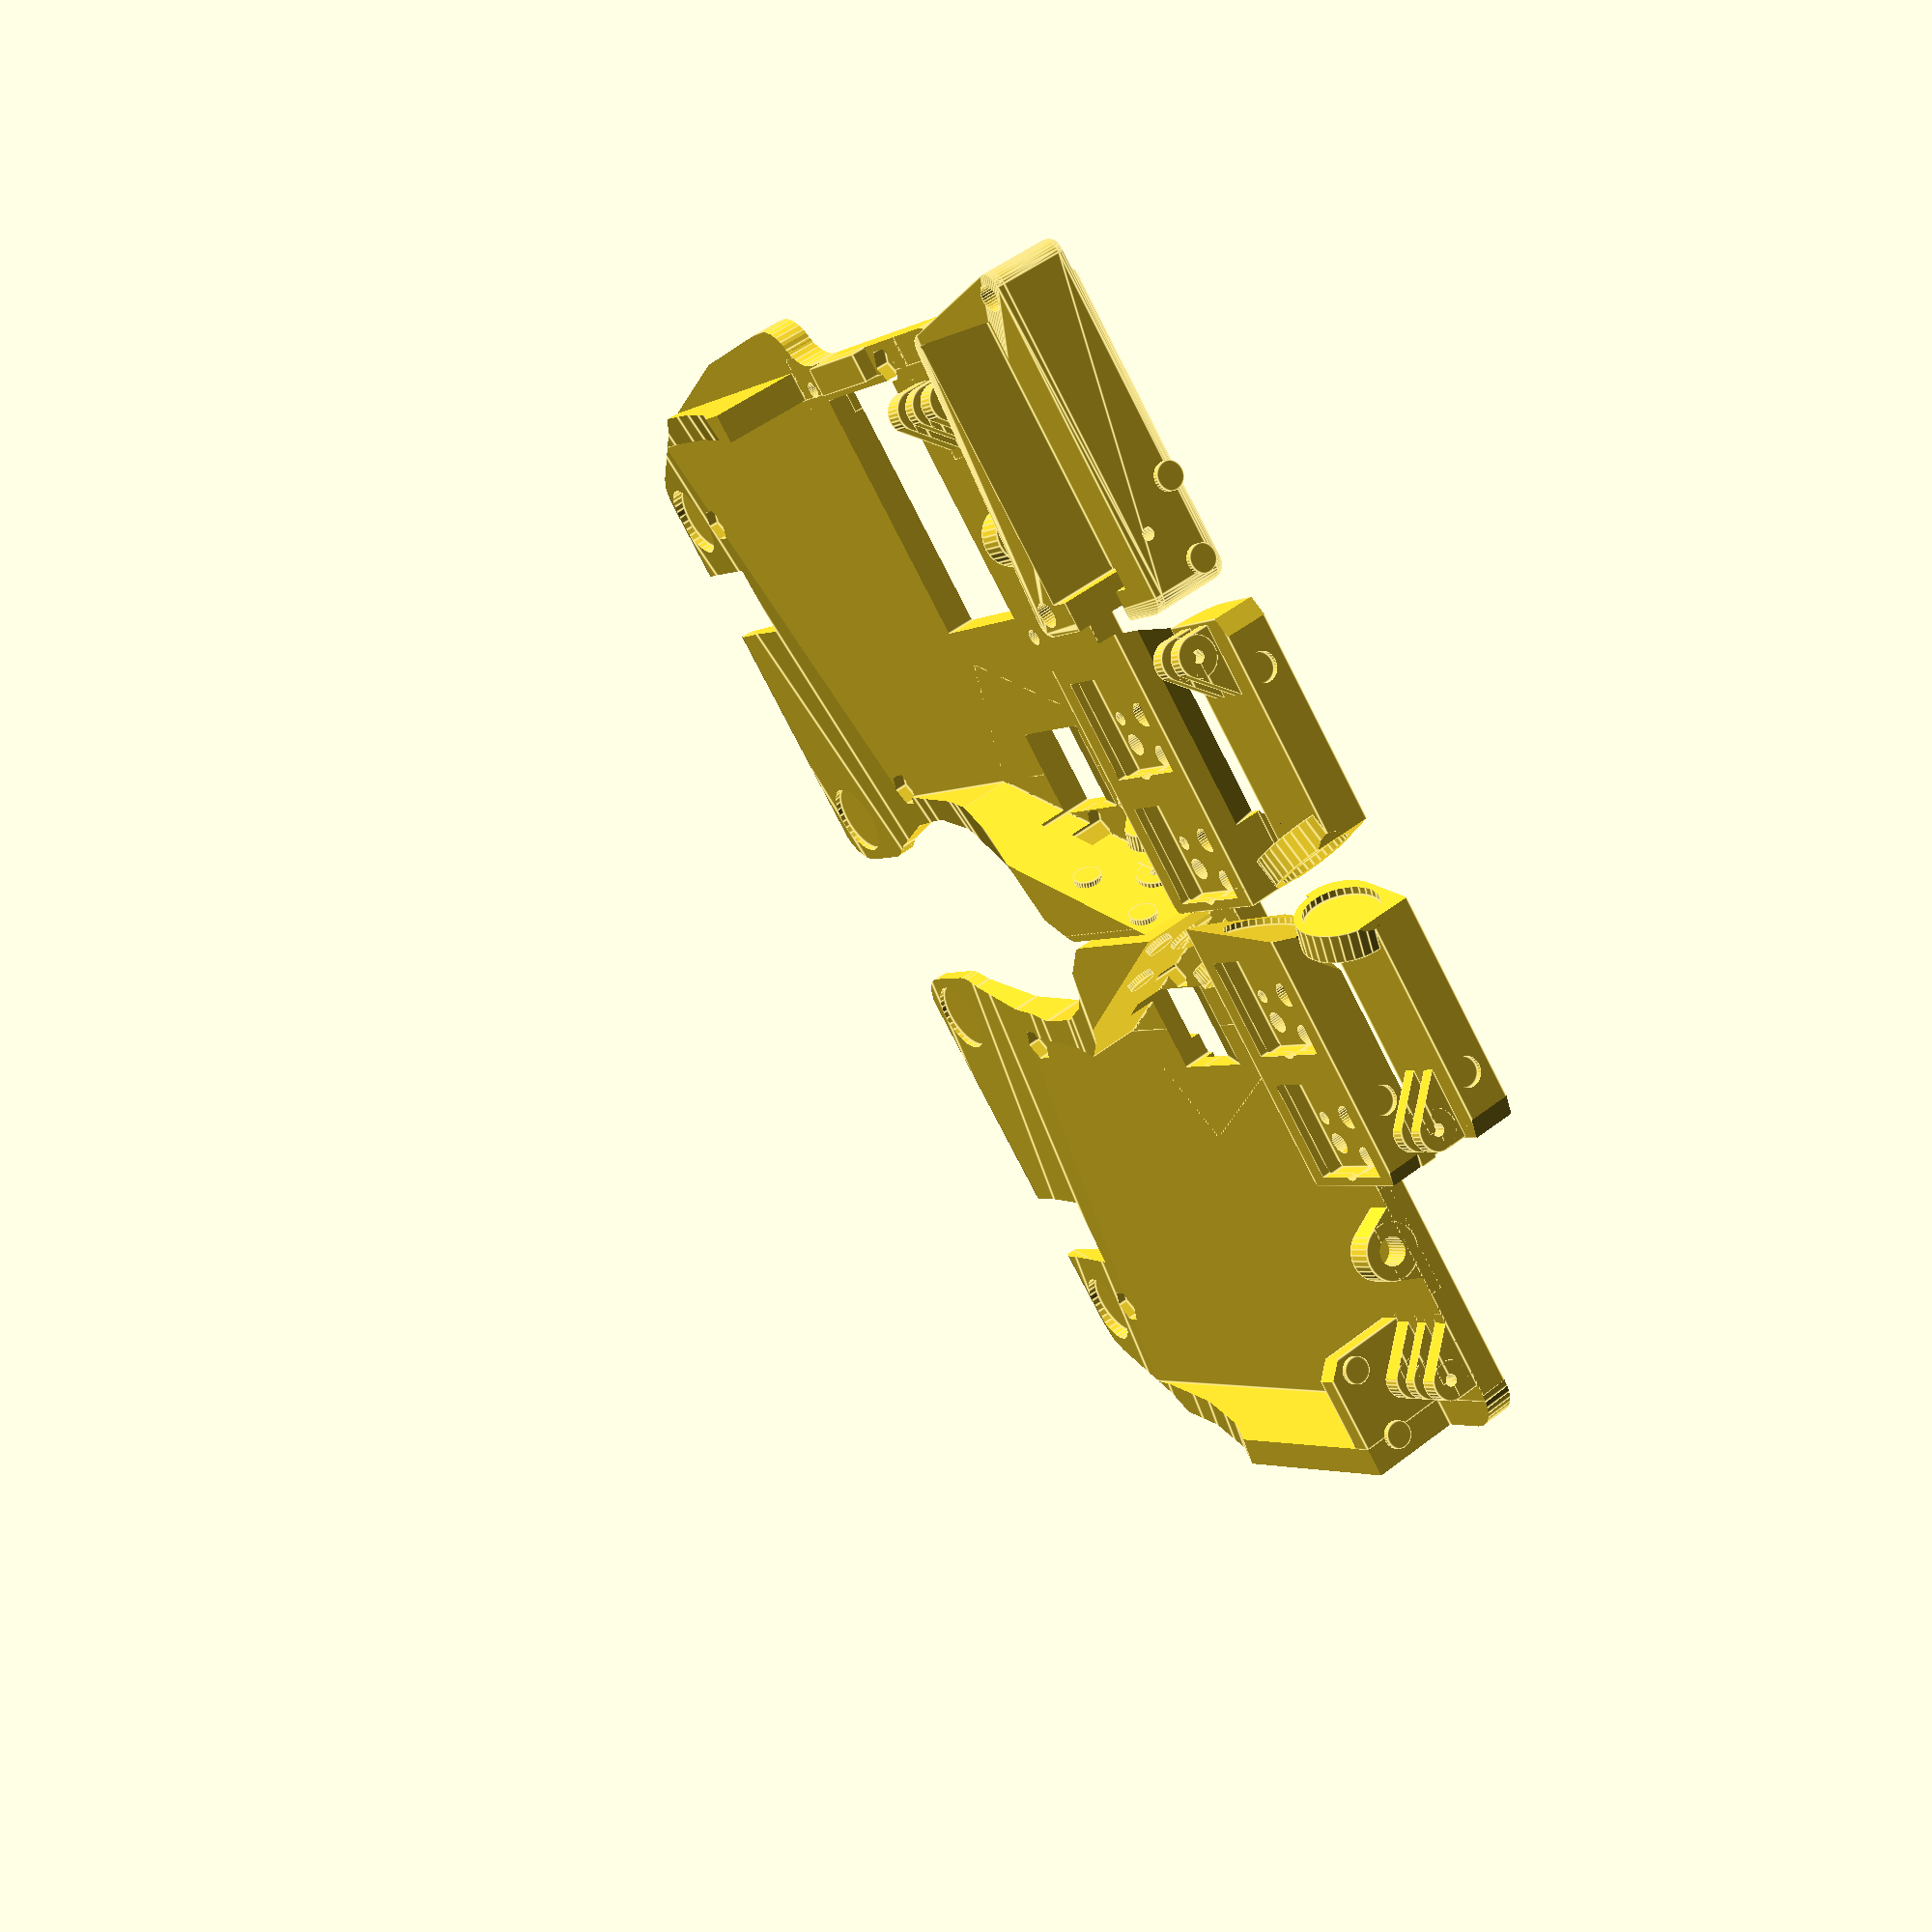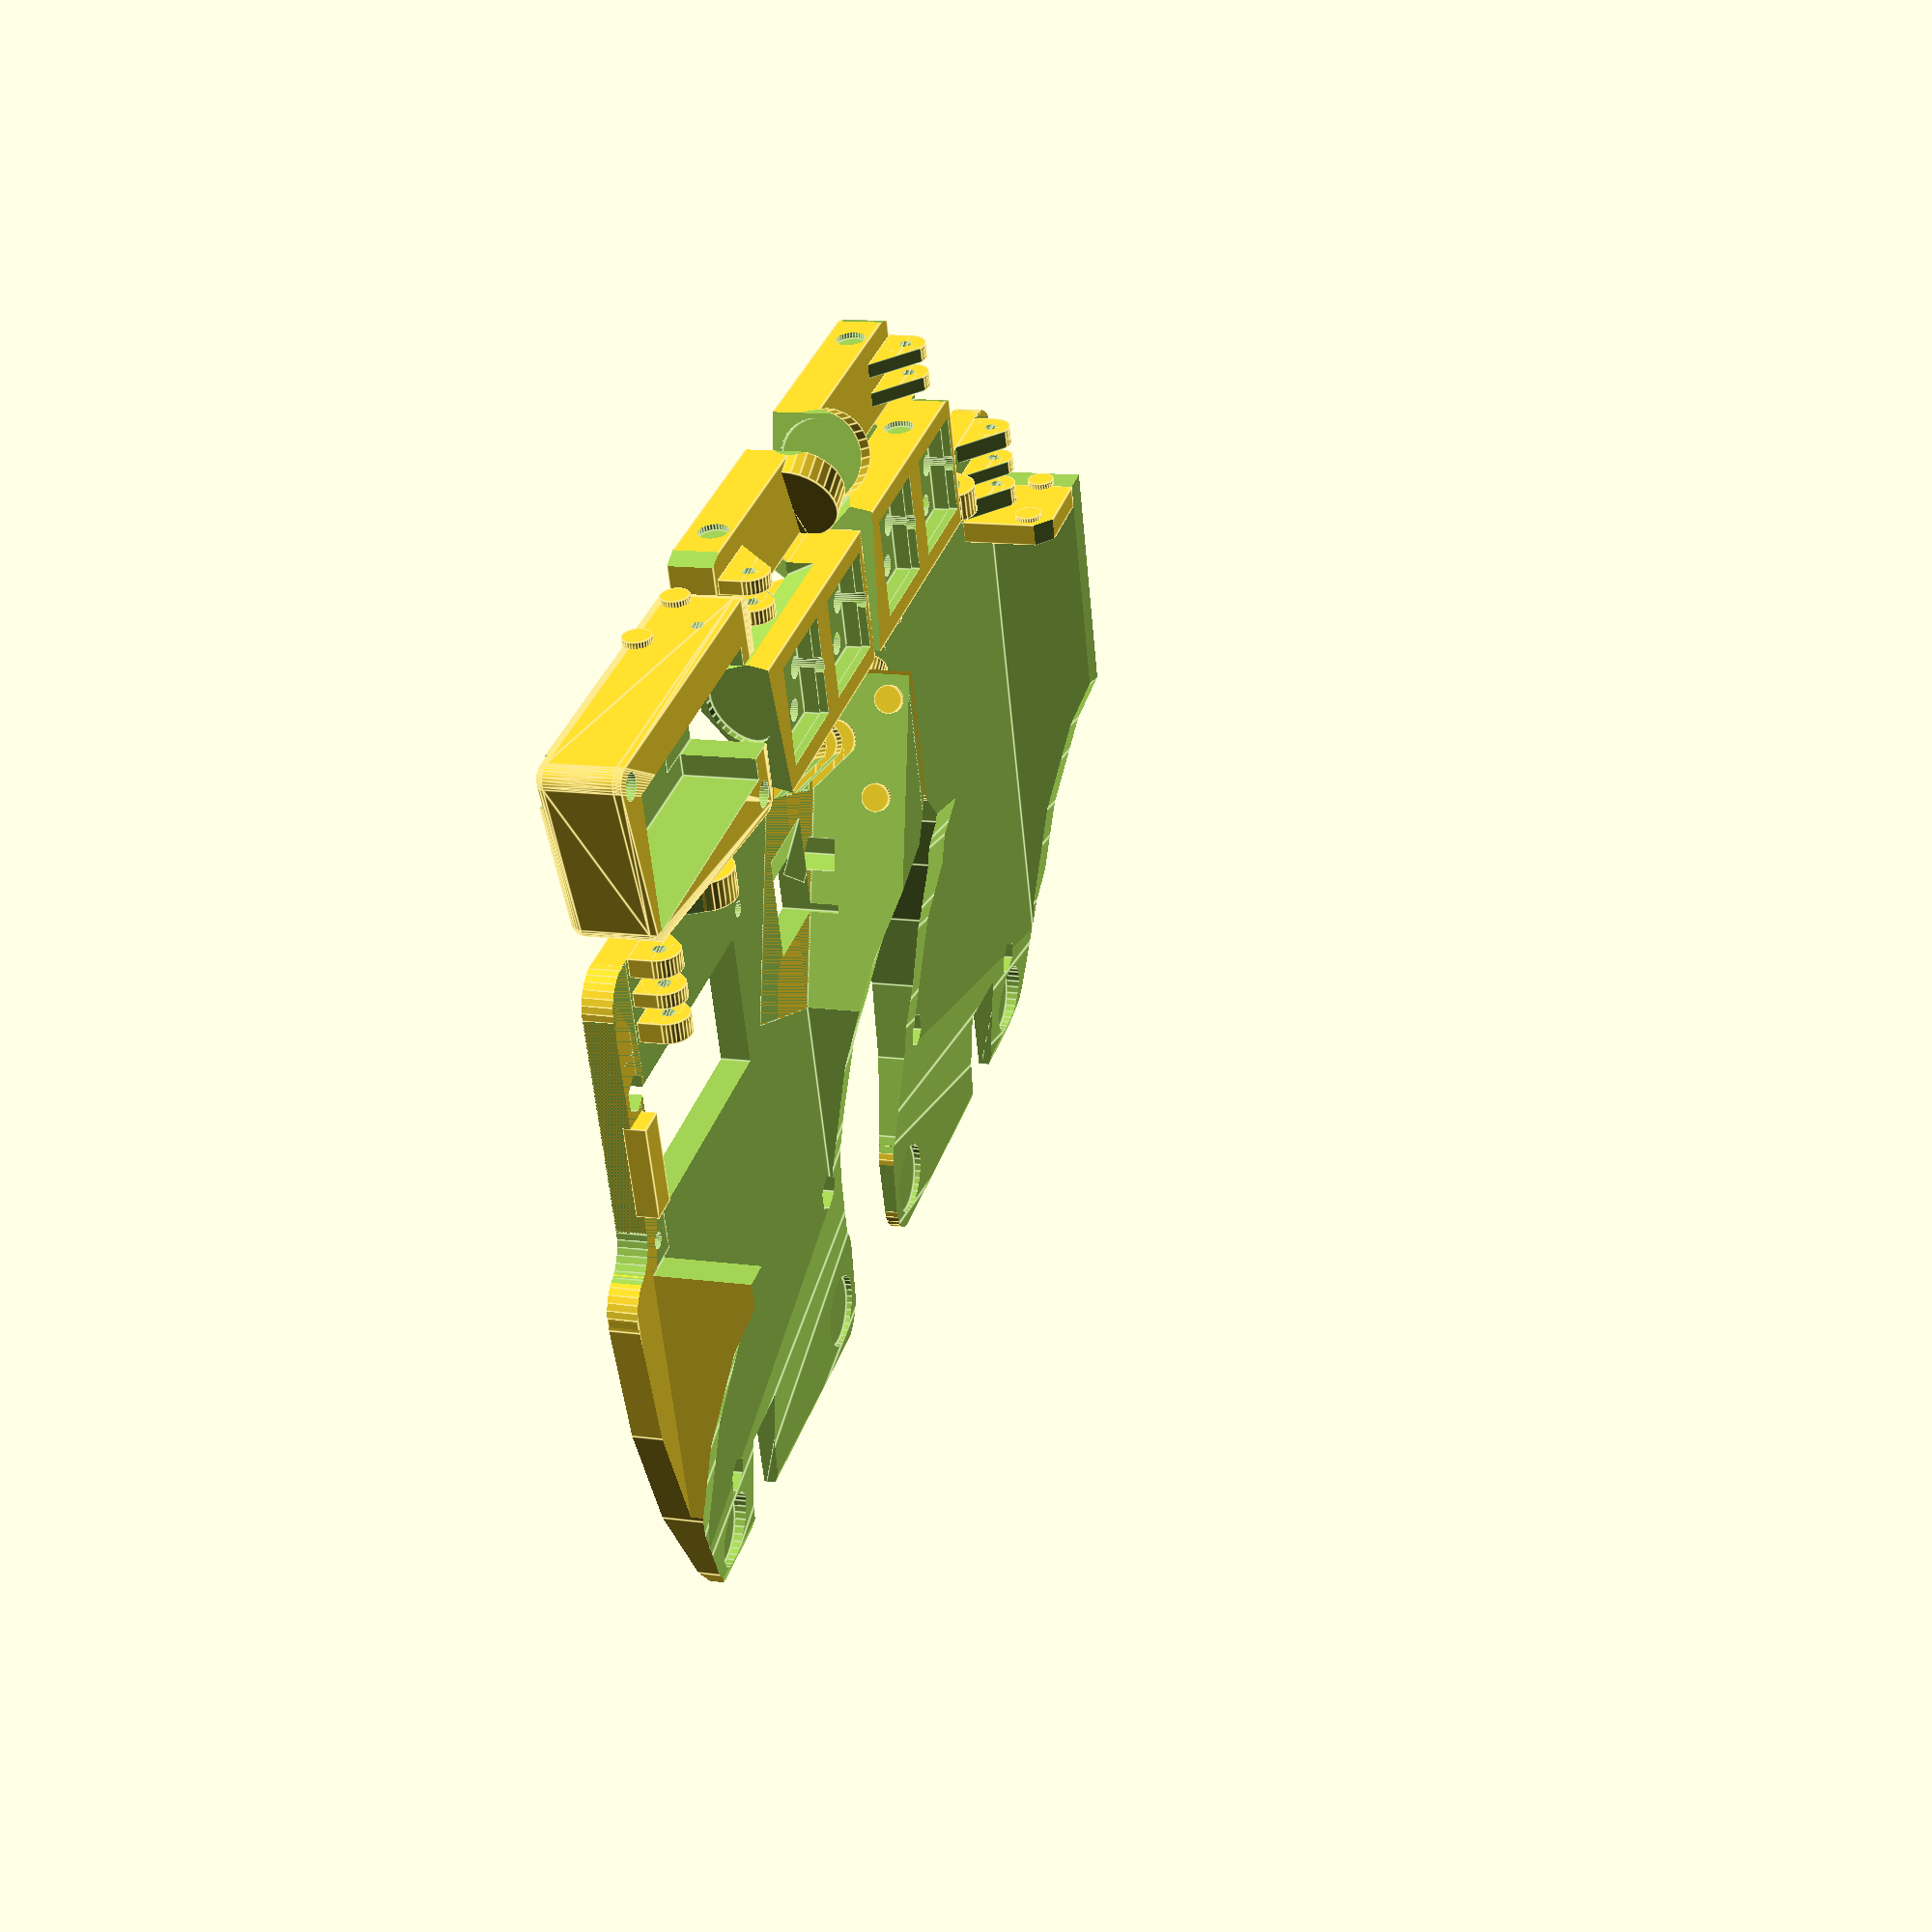
<openscad>
$fn= $preview ? 32 : 128; // render more accurately than preview
segments = $preview ? 32 : 512;  // render some curves more accurately still

// VARIABLES DEFINING WHAT TO BUILD (and where)
RIGHT = true;             // whether to print right side components
LEFT  = true;             // whether to print left side components
MAIN  = true;             // whether to print main stand
THUMB = "print";          // "print", "inplace", "folded"
LEG   = "print";          // "print", "inplace", "folded"
MCU   = "print";          // "print", "inplace"
CLIP  = false;            // whether to print string clip
FINAL = true;             // Don't render everything when false!

switchHoleSide = 14.5;    // size of square hole in mm
switchClipSide = 13.8;    // size of square hole in mm
switchClipDepth = 1.3;    // thickness of clips on switches
switchHoleDepth = 2.2;    // depth of switch hole
switchAngle = [0, 0, 25]; // angle to rotate thumb switches
keyHeight = 18;           // space devoted to each key
keyWidth = 19;
keyFromTop = 3;           // distance of key from top of block
keyFromBottom = 1;        // distance of key from bottom of block

keyMinDepth = 5;          // minimum depth of key (and of top support)
topThickness = 4;         // thickness of top

screwDiameter = 2.2;      // diameter of screws
screwHeadDiameter = 6.3;  // diameter of screw head
screwHeadThickness = 1.1; // thickness of screw head
screwLength = 6;          // length of screw shaft
pcbThickness = 1.6;       // thickness of PCB
nutThickness = 1.2;       // thickness of nut
nutDiameter = 5.08;       // diameter of nut, point to point (actually 5.0mm)
standoffDiameter = 3.2;   // diameter of standoff
standoffHeight = 10;      // height needed for MCU under stand

hingeGap = .1;  // gap between hinges
hingeDia = 5.5;
hingeHoleDia = 1.7277;  // = 14 gauge (use copper wire): 1.6277mm

bumperDia = 12.1;         // Diameter of bumpers + 2.1mm

keyboardLength = 106;     // length of keyboard to front surface of thumb

stringHoleRadius = 2;     // radius of hole for string
stringHoleThickness = topThickness;  // thickness of string holder
stringHolderLength = 3;  // length of string holder attached to top

archAngle = 15;           // angle of rotation of arch under keys
archFudge = 12;           // amount to move arch left

niceNanoSize = [18.5, 36];  // dimensions of nice!nano cutout; nicenano: 18 mm wide by 34 long
MCUCoverTopThickness = 1.5;  // thickness of top cover for MCU cover
MCUCoverWallThickness = 1 + (standoffDiameter + screwHeadDiameter) / 2;
MCUCoverSize = [niceNanoSize.x + MCUCoverWallThickness * 2,  // dimensions of MCU cover
             niceNanoSize.y + MCUCoverWallThickness + .6,
             standoffHeight + MCUCoverTopThickness];
MCUCoverScrewOffset = screwHeadDiameter / 2;
usbHoleSize = [13, 10, 8]; // Size of hole for USB plug

// Locking Bumps
lockBumpSize = .8;         // how much locking bump projects out
lockBumpRadius = 2;        // size of cylinder for locking bump

// CLIP VARIABLS
clipThickness = 7.0;       // Thickness of clip in mm
clipToothDepth = .15;      // thickness of tooth at front of slot
clipToothWidth = 1;        // thickness of front teeth
clipSlotDepth = 2.7;       // depth of slot; PCB is 1.6mm, plus 1mm for stand
clipSlotLength = 14;       // length of slot
clipSlotGap = 0.5;         // gap between slot and string hole
clipTipAngle = 9;          // angle of opening of slot
clipTipLength = 3.5;       // length of (angled) tip
clipRidgeHeight = 0.5;     // height of ridge above and below
clipWidth = stringHoleRadius * 4;           // width of clip
clipRidgeWidth = clipWidth/3;                   // width of ridge on top and bottom

// PCB Coordinates
PCBTopPoint = 72.07;      // Top y-coord on PCB
PCBBottomPoint = 159.79;  // Bottom y-coord on PCB  8.51
PCBTopEdge = 78.63;       // y-coord of top edge of PCB
PCBLeftPoint = 81.0;      // x-coord of left-most point on PCB
PCBRightPoint = 181.0;    // x-coord of right-most point on PCB

// PCB bottom left corner coordinate
// Note: in KiCad, y-coordinates are reversed from in OpenSCAD
PCBOrigin = [81.0, 159.79, 0];

// Calculated constants
block = [PCBRightPoint - PCBLeftPoint,               // length of block in contact with keyboard
         PCBBottomPoint - PCBTopPoint,               // total width of block
         keyHeight*2 + keyFromTop + keyFromBottom];  // total height of block
sliceAngle = 90 - atan2(keyboardLength, block.z);    // angle at which to slice off bottom of feet

// PCB keyhole positions
keys =                         // Location of key switches
       [[ 88.7,  90.0,  0],
        [107.7,  88.0,  0],
        [130.5,  82.0, -5],
        [ 88.7, 108.0,  0],
        [107.7, 106.0,  0],
        [128.9,  99.9, -5],
        [151.8, 108.9,-15],
        [ 88.7, 126.0,  0],
        [107.7, 124.0,  0],
        [127.4, 117.8, -5],
        [147.1, 126.3,-15],
        [156.4,  91.6,-15],
        [171.0, 122.2,-25],
        [163.5, 138.6,-25],
       ];
diodes =                       // Location of diodes
         [[ 84.5,  99.1,    0],  // 83.6, 99.1
          [ 91.7,  99.1,    0],
          [ 84.5, 117.0,    0],  // 83.6, 117.0
          [ 96.4, 117.0,  180],
          [ 88.6,  81.6,    0],  // 88.6, 80.95
          [114.86, 144.75, 90],
          [105.14, 133.32,  0],
          [101.46, 144.75, 90],
          [121.5,  126.4,  -5],
          [133.1,  109.3, 175],
          [134.7,   91.4, 175],
          [140.5,  115.0,-105],
          [144.5,  116.3, -15],
          [149.0,   98.8, -15],
          [159.2,  125.5,  65],
          [157.0,  130.6,-115],
         ];
screws = [[103.6, 149.06, 0],  // Location of mounting screws
          [151.5, 139.50, 0],
          [166.3,  95.50, 0],
          [ 97.96, 81.80, 0],
         ];

module keyhole(side) {
    // side: -1 for left keyboard half, 1 for right
    // lower: 1 for lower key, 0 for upper

    // Key clip
    translate([switchClipDepth/2, 0, 0])
        cube([switchClipDepth+.01, switchClipSide, switchClipSide], center=true);
    // Key body hole
    translate([switchClipDepth + switchHoleDepth/2, 0, 0])
        cube([switchHoleDepth, switchHoleSide, switchHoleSide], center=true);
    rotate([0, 90, 0]) {
        // holes for tabs
        translate([0, 0, 0])
            cylinder(h=11, r=1.7, center=true);
        translate([0, 5.5, 0])
            cylinder(h=11, r=.95, center=true);
        translate([0, -5.5, 0])
            cylinder(h=11, r=.95, center=true);
        // holes for pins/wires
        rotate([0, 0, 180]) {
            translate([5.9, 0, 4]) {
                cylinder(h=8, r=1.5, center=true);
                // translate([0, 0, 1]) rotate([0, 45, 0]) cube([2, 2, 8], center=true);
            }
            translate([3.8, side * 5, 4]) {
                cylinder(h=8, r=1.5, center=true);
                // translate([2.1, 0, 1]) rotate([0, 45, 0]) cube([2, 2, 8], center=true);
                // translate([2.1, 0, 1]) cube([2, 2, 8], center=true);
            }
            // translate([18, 0, 7])
            //     cube([18, 1.5, 1], center=true);
        }
    }
}

module screwHole() {
    rotate([0, 180, 0]){
        // screw shaft
        translate([0, 0, -17.5])
            cylinder(h=5+.01, d=screwDiameter, center=true);
        // screw head
        translate([0, 0, -17.5 + screwLength - pcbThickness - nutThickness - 1])
            cylinder(h=5, d=nutDiameter, $fn=6, center=true);
    }
}

module sunkenScrew(x, y, z, r) {
    translate([x, y, z - .02]) {
        // screw shaft
        cylinder(h=z + .01, d=r + .01);
        // screw head
        translate([0, 0, z - screwHeadThickness + 0.02])
            cylinder(h=screwHeadThickness + .01, d=screwHeadDiameter + .01);
    }
}

module keySolderBumps() {  // Holes for bumps from solder joints/tabs of keys tabs
    translate([0, -2.5, 0])
        cube([12.5, 11, 2.5], center=true);
}

module diodeSolderBumps() {  // Holes for bumps from solder joints of diodes
    translate([2.54, 0, 0])
        cube([9, 4, 2.5], center=true);
}

module stringConnector() {
    difference(){
        union(){
            translate([-2, 0, 0])
                cube([stringHolderLength+stringHoleRadius, stringHoleRadius*8, stringHoleThickness], center=true);
            translate([-stringHolderLength/2 - stringHoleRadius, 0, 0])
                rotate([0, 0, 90])
                    cylinder(h=stringHoleThickness, r=2*stringHoleRadius, center=true);
        }
        // cut off angle on sides
        rotate([0, 0, 24])
            translate([4, 9.4, 0])
                cube([stringHoleRadius*8, stringHoleRadius*4, stringHoleThickness + .1], center=true);
        rotate([0, 0, -24])
            translate([4, -9.4, 0])
                cube([stringHoleRadius*8, stringHoleRadius*4, stringHoleThickness + .1], center=true);
        // drill hole for string
        translate([-stringHolderLength/2 - stringHoleRadius, 0, 0])
            rotate([0, 0, 90])
                cylinder(h=stringHoleThickness + 1, r=stringHoleRadius, center=true);
    }
}

module MCUCover() {
    // MCU cover -- basically a block with screw holes
    translate([-MCUCoverSize.x-9, 0, block.z - MCUCoverSize.z]) {
        difference() {
            // Main block
            // Use only 2 screws to hold the cover on, so this adjusts walls
            // where there are no screws.
            offset = MCUCoverWallThickness - MCUCoverTopThickness;
            union() {
                hull() {
                    // Bottom left
                    translate([screwHeadDiameter/2 + offset - 1, screwHeadDiameter/2 + offset - 1, MCUCoverSize.z - 2])
                        sphere(2);
                    translate([screwHeadDiameter/2 + offset - 1, screwHeadDiameter/2 + offset - 1, 0])
                        cylinder(h=1, r=2);
                    // Bottom right
                    translate([MCUCoverSize.x - screwHeadDiameter/2 + 1, screwHeadDiameter/2 - 1, MCUCoverSize.z - 2])
                        sphere(2);
                    translate([MCUCoverSize.x - screwHeadDiameter/2 + 1, screwHeadDiameter/2 - 1, 0])
                        cylinder(h=1, r=2);
                    // Top left
                    translate([screwHeadDiameter/2 - 1,
                               MCUCoverSize.y - screwHeadDiameter/2 + 1 + topThickness,
                               MCUCoverSize.z - 2])
                        sphere(2);
                    translate([screwHeadDiameter/2 - 1,
                               MCUCoverSize.y - screwHeadDiameter/2 + 1 + topThickness,
                               0])
                        cylinder(h=1, r=2);
                    // Top right
                    translate([MCUCoverSize.x - screwHeadDiameter/2 + 1,
                               MCUCoverSize.y - screwHeadDiameter/2 + 1 + topThickness,
                               MCUCoverSize.z - 2])
                        sphere(2);
                    translate([MCUCoverSize.x - screwHeadDiameter/2 + 1,
                               MCUCoverSize.y - screwHeadDiameter/2 + 1 + topThickness,
                               0])
                        cylinder(h=1, r=2);
                }

                // bump for locking folding leg in place (standing)
                translate([MCUCoverSize.x - 0.14 - .9,
                           MCUCoverSize.y + 1 - .5,
                           8])
                rotate([0, 90, 0])
                    cylinder(r=lockBumpRadius - .1, h=lockBumpSize + .9);

                // bump for locking folding leg in place (folded)
                translate([MCUCoverSize.x - 0.14 - .9,
                           MCUCoverSize.y + 1 + .55 - 11.75,
                           9.10])
                rotate([0, 90, 0])
                    cylinder(r=lockBumpRadius - .1, h=lockBumpSize + .9);

            } // union

            // Hinge hole
            translate([MCUCoverSize.x - 0.14 - 3,
                    MCUCoverSize.y - 5.4,
                    3.14])
                rotate([0, 90, 0])
                cylinder(d=hingeHoleDia, h=4);

            // Cut out interior
            translate([MCUCoverWallThickness, MCUCoverWallThickness + .01, -.01])
                cube([niceNanoSize.x, MCUCoverSize.y - 1.91 - topThickness, MCUCoverSize.z - MCUCoverTopThickness]);

            // Cut out USB hole
            translate([MCUCoverSize.x/2 - screwHeadDiameter + usbHoleSize.x/2, MCUCoverSize.y, 4.99])
                cube([usbHoleSize.x, usbHoleSize.y, 10], center=true);

            // Cut out screws
            translate([0, 0, -MCUCoverSize.z]){
                // Top left
                sunkenScrew(MCUCoverScrewOffset, MCUCoverSize.y - MCUCoverScrewOffset + topThickness, MCUCoverSize.z, standoffDiameter+.3);
                // Bottom right
                sunkenScrew(MCUCoverSize.x - MCUCoverScrewOffset, MCUCoverScrewOffset, MCUCoverSize.z, standoffDiameter+.3);
            }

        }
    }
}

module hinge(hingeThickness) {
    // Thumb Hinge
    difference(){
        union(){
            cylinder(d=hingeDia, h=hingeThickness);
            translate([-hingeDia/2 - .4, -hingeDia/2, 0]) cube([hingeDia/2 + .4, hingeDia*2, hingeThickness]);
            // Add extra support to base
            cube([hingeDia/4, hingeDia, hingeThickness]);
        }
        // Cut off excess extra support
        translate([-5, 8.7, -.05])
            rotate([0, 0, -45])
            cube([12, 5, hingeThickness+.1]);
        // Cut hole through hinge
        cylinder(d=hingeHoleDia, h=hingeThickness*2 + .1, center=true);
    }
}

raiseThumbBlock = .2;  // Amount thumb block gets raised by hinge

module thumb(side) {
    thumbBlockThickness = 7;
    side = side == "left" ? -1 : 1;

        // flip the board if on the left side
        mirror([0, -(side - 1) / 2, 0]){
            translate([0, 0, -raiseThumbBlock]){
                difference() {
                    union() {
                        difference() {
                            // ADD ROTATED THUMB BLOCK
                            translate([0, 0, -3 - topThickness])
                                rotate(switchAngle)
                                cube([11.8, keyWidth-.06, block.z + 3 + raiseThumbBlock]);

                            // TOP KEY HOLE
                            translate([-.05, 0, 0])
                                rotate(switchAngle)
                                translate([0, keyWidth/2, block.z - keyFromTop - (keyHeight)/2])
                                keyhole(side);

                            // BOTTOM KEY HOLE
                            translate([-.05, 0, 0])
                                rotate(switchAngle)
                                translate([0, keyWidth/2, keyFromBottom + keyHeight/2])
                                keyhole(side);

                            // EXCESS BEHIND KEY HOLE
                            // Undercut the bumper
                            translate([2, 0, 0])
                                rotate(switchAngle)
                                translate([thumbBlockThickness - 1.81, 0, 5])
                                cube([8, keyWidth+1, block.z - topThickness - 3]);

                            // CUT OUT ARCH BEHIND KEYS (EXTRUDING OVAL OF CORRECT SIZE)
                            if (FINAL) {
                                translate([block.x + archFudge,
                                        block.y/2,
                                        -1.5 + raiseThumbBlock]) // make sure to leave minimum thickness
                                    rotate([90+archAngle, 90, 0]) // archAngle
                                    linear_extrude(height=2*block.y, center=true)
                                    resize([2*block.z, 2*(block.x - keyMinDepth)])
                                    circle($fn=segments);
                                }

                            //  rotate([0, 21, -16])
                            //      translate([1.2,
                            //                 0,
                            //                 0]) // make sure to leave minimum thickness
                            //          cube([20, 20, 30]);

                            // CUT OUT RECTANGLE WITH KEYS
                                    // (PCBOrigin.y - PCBTopEdge)/2 + keyWidth/2 - topThickness/2,
                            translate([0, 26, 11.4])
                                cube([15, 15, 30], center=true);

                            // SLICE ANGLE OFF BOTTOM OF FEET
                            translate([0, -.05, -10])
                                rotate([0, -sliceAngle, 0])
                                translate([-10, 0, raiseThumbBlock - 10])
                                cube([block.x*2 + .1, block.y + .1, 20], center=false);

                            // Bumper
                            rotate([0, -sliceAngle, 0]) translate([bumperDia/2-5, bumperDia/2+6.5, .69])
                                cylinder(d=bumperDia-2, h=2, center=true);

                        } // difference

                        // HINGE PIECES
                        rotate([90, 0, switchAngle.z]){
                            translate([4.3 + hingeDia, block.z - topThickness - hingeDia/2, 0]){
                                rotate([180, 0, 0])
                                    // Need to put hinges in different spots to avoid the switch wires
                                    if (side == 1){  // if right side
                                        translate([0, 0,  15.9]) hingeTEST(3.05, -1, -1);
                                        translate([0, 0,  7.8]) hingeTEST(3.9, -1, -1);
                                        translate([0, 0,  0.4]) hingeTEST(4.7, -1, -1);
                                    } else {         // if left side
                                        translate([0, 0, .4]) hingeTEST(3.9, -1, -1);
                                        translate([0, 0,  7.0]) hingeTEST(8.1, -1, -1);
                                    }
                            }
                        }

                    } // union

                    // GROOVES FOR WIRES: THUMB FIXME
                    rotate(switchAngle)
                        if (side == 1) {                                // RIGHT SIDE
                            // top switch
                            translate([4.8, 3.7, block.z - topThickness - 3.5])
                                rotate([-45, 0, 0]) {
                                    cube([2.01, 2.0, 8]);
                                    translate([-1.4, 0, 0]) rotate([0, 12, 0]) cube([2.01, 2.0, 7]);
                                }
                            // center
                            translate([4.8, 7.9, block.z - topThickness - 2.2])
                                cube([2, 2.0, 3]);
                            // bottom switch
                            rotate([0, 90, 0]) {
                                // translate([-27, 14.5, 6.26])
                                // outer hole
                                translate([-16.6, 3.3, 5.26])
                                    cube([2, 2.5, 2.0]);
                                translate([-17.3, 1.7, 5.26])
                                    rotate([0, 0, 45])
                                    cube([3.5, 1.3, 2.0]);
                                // center hole
                                translate([-18.6, 8.3, 5.26])
                                    cube([2, 2.5, 2.0]);
                                translate([-24, 1.8, 5.26])
                                    rotate([0, 0, 45])
                                    cube([10, 1.3, 2.0]);
                                // main channel
                                translate([-37.2, 1.5, 5.26])
                                    cube([20, 2.5, 2.0]);
                            }
                        } else {                                        // LEFT SIDE
                            // top switch
                            translate([4.8, 14.0, block.z - topThickness - 4.3])
                                rotate([45, 0, 0]) {
                                    cube([2.01, 2.0, 8]);
                                    translate([-1.2, 0, 0]) rotate([0, 12, 0]) cube([2.01, 2.0, 8]);
                                }
                            // center
                            translate([4.8, 9.6 + (side - 1)*.65, block.z - topThickness - 2.2])
                                cube([2.01, 2.2, 3]);
                            // bottom switch
                            rotate([0, 90, 0]) {
                                // center hole
                                translate([-18, 8.3, 5.26])
                                    cube([2, 2.5, 2.0]);
                                translate([-22.2, 4.5, 5.26])
                                    rotate([0, 0, 45])
                                    cube([7.5, 1.3, 2.0]);
                                // outer hole
                                translate([-18, 13.3, 5.26])
                                    cube([4, 2.5, 2.0]);
                                translate([-18, 14.9, 5.26])
                                    rotate([0, 0, -135])
                                    cube([13, 1.3, 2.0]);
                                // main channel
                                translate([-33.4, 4.45, 5.26])
                                    cube([11.5, 2.5, 2.0]);
                                translate([-38, 1.3, 5.26])
                                    rotate([0, 0, 30])
                                    cube([7, 2.5, 2.0]);
                            }
                        }

                    // bump for locking folding leg in place
                    rotate(switchAngle)
                        translate([4.0, lockBumpSize, block.z - topThickness - 10])
                        rotate([90, 0, 0])
                        cylinder(r=lockBumpRadius, h=lockBumpSize + .1);

                    // Cut off corner to avoid lock bump when folded
                    rotate(switchAngle)
                        translate([-.1, -.5, 33])
                        rotate([70, 0, 0])
                        cube([5, 5, 1]);

                } // difference
            } // translate
        } // mirror
}

module leg(side){
    side = side == "left" ? -1 : 1;

        // flip the board if on the left side
        mirror([0, -(side - 1) / 2, 0])

        difference(){
            union(){
                translate([0, 75.16, -raiseThumbBlock])
                    cube([11.64, topThickness + 2, block.z - topThickness + raiseThumbBlock]);

                // BUMPERS
                // Cylinder for bumper
                rotate([0, -sliceAngle, 0]){
                    translate([bumperDia/2 + 1, PCBTopEdge-3.5, 0.643])
                        cylinder(d=bumperDia, h=stringHoleThickness);
                    // Fill in around bumper
                    translate([1.12, 74, .643])
                        rotate([0, 0, 13])
                        cube ([5, 4, 4]);
                }

                // Hinge
                translate([.55, block.y - 15.9, block.z - topThickness - hingeDia/2 - 2*raiseThumbBlock]){
                    rotate([-90, 0, 0]) rotate([0, 90, 0]){
                        translate([0, 0, 2.15]) hingeTEST(2.0, -1, -1);
                        translate([0, 0, 6.35]) hingeTEST(2.0, -1, -1);
                        // translate([0, 0, 2.45]) hingeTEST(5.8, -1, -1);
                    }
                }

            }

            // Slice off edge of bumper cylinder
            translate([11.65, 76.16 - 5, 0])
                cube([1, 10, 10]);

            // bump for locking folding leg in place
            translate([11.64 - lockBumpSize,
                    77.15 + .55,
                    block.z - topThickness - 8])
                rotate([0, 90, 0])
                cylinder(r=lockBumpRadius, h=lockBumpSize + .1);

            // Round corner
            difference() {
                translate([2.5, PCBOrigin.y - PCBTopEdge - 2.49, block.z/2])
                    cube([5.01, 5.01, block.z+1], center=true);
                translate([5, PCBOrigin.y - PCBTopEdge - 5, block.z/2])
                    rotate([0, 0, 90])
                    cylinder(h=block.z+2, r=5, center=true);
            }

            // Hollow out spot for bumper inside cylinder
            rotate([0, -sliceAngle, 0]) translate([bumperDia/2 + 1, PCBTopEdge-3.5, 0.69]) cylinder(d=bumperDia-2, h=2, center=true);
            // Slice off front edge
            translate([-bumperDia, PCBTopEdge-bumperDia/2-3, -bumperDia/2])
                cube([bumperDia, bumperDia, 2*bumperDia]);
            // Slice off bottom (of sphere)
            rotate([0, -sliceAngle, 0])
                translate([-1, PCBTopEdge-bumperDia+1.5, -bumperDia+0.65])
                cube([bumperDia + 3, bumperDia + 3, bumperDia]);

            // Cut off corner to avoid lock bump when folded
            translate([11.65 - 1.3, 74.16 - .5, 37])
                rotate([0, 70, 0])
                cube([5, 8, 1]);

        }
}

module main(side) {
    side = side == "left" ? -1 : 1;
    // flip the board if on the left side
    mirror([0, -(side - 1) / 2, 0])
        translate([0, 0, 0]) {
            union() {

                difference() {
                    union() {

                        // MAIN BLOCK
                        cube([block.x, PCBOrigin.y - PCBTopEdge, block.z]);
                        translate([0, 0, block.z - topThickness])
                            cube([block.x, block.y, topThickness]);

                    }

                    // SLICE OFF BACK EDGE (to height of folded thumb block)
                    translate([-2, -2, .2]) cube([100, 92, 23]);

                    // EXCESS BEHIND KEY HOLE
                    translate([2, 0, 0])
                        rotate(switchAngle)
                        translate([-6, .5, 0])
                        cube([block.x/2, keyWidth, block.z - topThickness]);

                    // CUT OUT ARCH BEHIND KEYS (EXTRUDING OVAL OF CORRECT SIZE)
                    translate([block.x + archFudge,
                            block.y/2,
                            -1.5]) // make sure to leave minimum thickness
                        rotate([90+archAngle, 90, 0]) // archAngle
                        linear_extrude(height=2*block.y, center=true)
                        resize([2*block.z, 2*(block.x - keyMinDepth)])
                        circle($fn=segments);

                    // CUT OUT RECTANGLE WITH KEYS
                    translate([block.x/2,
                            (PCBOrigin.y - PCBTopEdge)/2 + keyWidth/2 - topThickness/2,
                            block.z/2 - topThickness])
                        cube([block.x + 10, PCBOrigin.y - PCBTopEdge - keyWidth - topThickness, block.z], center=true);

                    // SLICE ANGLE OFF BOTTOM OF FEET
                    translate([0, -.05, -10])
                        rotate([0, -sliceAngle, 0])
                        translate([-10, 0, 0])
                        cube([block.x*2 + .1, block.y + .1, 10], center=false);

                    // ADD HOLES FOR SOLDER BUMPS
                    // Key switches
                    if (FINAL) {
                        for (location = keys) {
                            translate([(location.x - PCBOrigin.x), PCBOrigin.y - location.y, block.z])
                                rotate([0, 0, location[2]])
                                keySolderBumps();
                        }
                    }
                    // Diodes
                    if (FINAL) {
                        for (location = diodes) {
                            translate([(location.x - PCBOrigin.x), PCBOrigin.y - location.y, block.z])
                                rotate([0, 0, location[2]])
                                diodeSolderBumps();
                        }
                    }
                    // Screw holes
                    if (FINAL) {
                        for (location = screws) {
                            translate([(location.x - PCBOrigin.x), PCBOrigin.y - location.y, block.z/2])
                                rotate([0, 0, location[2]])
                                screwHole();
                        }
                    }
                    // Terminal block holes
                    if (FINAL) {
                        // Cut out main hole for terminal block. Adjust the position depending on which side
                        translate([108.16 - PCBOrigin.x - side * 1.25, PCBOrigin.y - 140.71, block.z - 1])
                            cube([8, 12, 14], center=true);
                        // Cut a "ramp" to make it easier to insert wires into terminal block hole
                        translate([102.81 - PCBOrigin.x - side * 1.25, PCBOrigin.y - 140.71, block.z - 3.8])
                            rotate([0, -20, 0])
                            cube([10, 12, 3.01], center=true);
                    }

                    // CUT OUT LOCATIONS OF OTHER SURFACE COMPONENTS
                    if (FINAL) {
                        // switch
                        if (side == 1) {   // Switch goes on right side only
                            translate([145.61 - PCBOrigin.x, PCBOrigin.y - 80.0, block.z])
                                rotate([0, 0, 167])
                                cube([11, 5, 2.5], center=true);
                        }
                        // reset button
                        if (side == 1) {   // On right side, leave gap for solder bumps
                            translate([125.2 - PCBOrigin.x, PCBOrigin.y - 135.8, block.z])
                                cube([8.6, 6.6, 2.5], center=true);
                        }
                        // String clip:
                        translate([PCBOrigin.x+5.1 - 1, PCBOrigin.y - 111.9 - 1, block.z-5]){
                            cube([clipSlotLength + 1, clipWidth + 2, 6], center=false);  // 5+ means open slot
                            // cut slight angle at end of slot
                            translate([6, 0, 0.25])
                                rotate([0, -15, 0])
                                    cube([10, clipWidth + 2, 2]);
                        }
                        // ethernet jack
                        translate([88.0 - PCBOrigin.x, PCBOrigin.y - 143.8 - (side - 1) / 2 * 7.5, block.z - 1.3])
                            cube([6, 5.75, 2.8], center=true);
                        translate([88.0 - PCBOrigin.x, PCBOrigin.y - 155.6 - (side - 1) / 2 * 7.5, block.z - 1.3])
                            cube([6, 5.75, 2.8], center=true);
                        translate([97.0 - PCBOrigin.x, PCBOrigin.y - 149.7 - (side - 1) / 2 * 7.5, block.z - 1.3])
                            cube([5, 11, 2.8], center=true);
                    }

                    // CUT ALL OTHER CURVES
                    // Top left corner
                    difference() {
                        translate([2.5, PCBOrigin.y - PCBTopEdge - 2.5, block.z/2])
                            cube([5.01, 5.01, block.z+1], center=true);
                        translate([5, PCBOrigin.y - PCBTopEdge - 5, block.z/2])
                            rotate([0, 0, 90])
                            cylinder(h=block.z+2, r=5, center=true);
                    }
                    // Top left edge
                    translate([-.1, PCBOrigin.y - PCBTopEdge, -.1])
                        cube([116.58 - PCBOrigin.x, 25, block.z+1], center=false);
                    translate([116.58 - PCBOrigin.x, PCBOrigin.y - PCBTopEdge + 5, block.z/2])
                        rotate([0, 0, 90])
                        cylinder(h=block.z+2, r=5, center=true);
                    // Transition to top arc
                    difference() {
                        translate([125.98 - PCBOrigin.x - 5, PCBOrigin.y - 77.07 + 1, -.5])
                            cube([5.1, 4.1, block.z+1], center=false);
                        translate([125.90 - PCBOrigin.x, PCBOrigin.y - 77.00, block.z/2])
                            rotate([0, 0, 90])
                            cylinder(h=block.z+2, r=5, center=true);
                    }
                    // Bottom left corner
                    rotate(switchAngle)
                        difference() {
                            translate([1, 1-sin(switchAngle.z), block.z/2])
                                cube([2.01, 2.01, block.z+1], center=true);
                            translate([1.95, 2.05 - 2*sin(switchAngle.z), block.z/2])
                                rotate([0, 0, 90])
                                cylinder(h=block.z+2, r=2, center=true);
                        }
                    // Top right arc
                    // r=89.27 x=126.72 y=161.34
                    // block: (126.18, 72.07) --> (181, 100)
                    difference() {
                        translate([126.18 - PCBOrigin.x, PCBOrigin.y - 100, 0])
                            cube([55, 28, block.z+1], center=false);
                        translate([126.72 - PCBOrigin.x, PCBOrigin.y - 161.34, block.z/2])
                            rotate([0, 0, 90])
                            cylinder(h=block.z+2, r=89.27, $fn=segments, center=true);
                    }
                    // Bottom arc
                    translate([141.1 - PCBOrigin.x, PCBOrigin.y - 203.9, block.z/2])
                        rotate([0, 0, 90])
                        cylinder(h=block.z+2, r=59.78, $fn=segments, center=true);
                    // Smoothing transition to top right edge
                    difference() {
                        translate([176.03 - PCBOrigin.x + 2.5, PCBOrigin.y - 93.02, -.5])
                            cube([5, 5, block.z+1], center=false);
                        translate([176.03 - PCBOrigin.x, PCBOrigin.y - 93.02, block.z/2])
                            rotate([0, 0, 90])
                            cylinder(h=block.z+2, r=5, center=true);
                    }
                    // Transition to bottom arc on left
                    difference() {
                        translate([102.9 - PCBOrigin.x-2.87, PCBOrigin.y - 156.92 -2.97, -.5])
                            cube([5.2, 0.9, block.z+1], center=false);
                        translate([100.04 - PCBOrigin.x, PCBOrigin.y - 156.96, block.z/2])
                            rotate([0, 0, 90])
                            cylinder(h=block.z+2, r=2.86, center=true);
                    }
                    // Bottom right flat part
                    translate([176 - PCBOrigin.x, PCBOrigin.y - 150.2 - 10, block.z/2])
                        cube([20, 20, block.z+2], center=true);
                    // Transition to bottom arc on right
                    difference() {
                        translate([168.08 - PCBOrigin.x-5.2, PCBOrigin.y - 145.11 -5.2, -.5])
                            cube([5.2, 1.0, block.z+1], center=false);
                        translate([168.08 - PCBOrigin.x, PCBOrigin.y - 145.11, block.z/2])
                            rotate([0, 0, 90])
                            cylinder(h=block.z+2, r=5.1, center=true);
                    }
                    // Bottom right corner
                    difference() {
                        translate([100 - 5, PCBOrigin.y - 145.1 - 5.2, -.5])
                            cube([5.1, 5.1, block.z+1], center=false);
                        translate([100 - 5, PCBOrigin.y - 145.2, block.z/2])
                            rotate([0, 0, 90])
                            cylinder(h=block.z+2, r=5, center=true);
                    }

                    // CUT-OUT FOR NICENANO
                    if (side==1) {  // right side
                        translate([107.65 - PCBOrigin.x - niceNanoSize.x/2,
                                PCBOrigin.y - 82.70 - 1,
                                block.z/2+24])
                            rotate([180, 0, 0])
                            cube([niceNanoSize.x, niceNanoSize.y - 1, 18], center=false);
                        // screws
                        translate([107.65 - PCBOrigin.x, PCBOrigin.y - 103.13 + 2, -block.z]) {
                            sunkenScrew(-niceNanoSize.x/2 - standoffDiameter/2 - 1,    // bottom left
                                    -niceNanoSize.y/2 - standoffDiameter/2 - 1,
                                    block.z,
                                    screwDiameter);
                            sunkenScrew(niceNanoSize.x/2 + standoffDiameter/2 + 1,    // top right
                                    niceNanoSize.y/2 - screwHeadDiameter/2 + topThickness + .55,
                                    block.z,
                                    screwDiameter);
                        }
                        // Cut out gap for MCU Cover
                        translate([107.65 - PCBOrigin.x - MCUCoverSize.x/2,
                                PCBOrigin.y - 82.70 - 2,
                                -topThickness]) {
                            cube([MCUCoverSize.x, 8, block.z]);
                        }
                        // Cut out battery attachment pad
                        translate([114.2 - PCBOrigin.x, PCBOrigin.y - 84.6, block.z])
                            cube([5.5, 4.5, 2.5], center=true);
                    }

                    // Cut off back leg
                    translate([107.65 - PCBOrigin.x - 1*MCUCoverSize.x/2 - 15 + .1,
                            PCBOrigin.y - 82.70 - 2,
                            -topThickness]) {
                        cube([15, 8, block.z]);
                    }

                    // CUT OUT BUMPERS -- do it here, and then again later
                    // 3. Outside close bumper
                    translate([100-bumperDia/2-.5, bumperDia+4, 35.0])
                        cylinder(d=bumperDia-2, h=4);
                        // cylinder(d=bumperDia-2, h=6);
                    // 4. Outside far bumper
                    translate([100-bumperDia/2-.5, PCBTopEdge-bumperDia-1, 35.0])
                        cylinder(d=bumperDia-2, h=4);
                        // cylinder(d=bumperDia-2, h=6);

                    // Cut out hole in side wall for access to thumb hinge
                    rotate([90, 0, switchAngle.z])
                        translate([4.3 + hingeDia, block.z - topThickness - hingeDia/2 - raiseThumbBlock, 0])
                            cylinder(d=hingeHoleDia, h=16 + .1, center=true);

                    // GROOVES FOR WIRES: BASE FIXME
                    if (side==1) {  // Right side
                        rotate(switchAngle){
                            translate([2.4, 1.5, block.z - topThickness - .01])
                                cube([14.1, 2.5, 2.01]);
                            translate([5.4, 8.2, block.z - topThickness - .01])
                                cube([11.1, 2.5, 2.01]);
                        }
                        translate([0.3, 8.3, block.z - topThickness - .01])
                            cube([2.5, 3.7, 2.01]);
                    } else {        // Left side
                        rotate(switchAngle){
                            // for top switch
                            translate([6.6, 8.3, block.z - topThickness - .01])
                                cube([9.6, 2.5, 2.01]);
                            // for bottom switch
                            translate([4.4, 1.8, block.z - topThickness - .01])
                                cube([12.1, 2.5, 2.01]);
                            translate([6.5, 2.2, block.z - topThickness - .01])
                                rotate([0, 0, 45])
                                    cube([2.6, 3, 2.01]);
                        }
                        translate([0.6, 10.5, block.z - topThickness - .01])
                            cube([2.5, 3.7, 2.01]);
                    }

                }  // difference

                // bump for locking thumb folding leg in place (upright)
                rotate(switchAngle)
                    translate([4.0, -.33 + lockBumpSize, block.z - topThickness - 10.2])
                    rotate([90, 0, 0])
                    cylinder(r=lockBumpRadius - .1, h=lockBumpSize + .1);

                // bump for locking thumb folding leg in place (folded)
                rotate(switchAngle)
                    translate([17.05,
                            -.33 + lockBumpSize,
                            block.z - topThickness - 8.83])
                    rotate([90, 0, 0])
                    cylinder(r=lockBumpRadius - .1, h=lockBumpSize + 1);

                // bump for locking back folding leg in place (standing)
                if (side == -1) { // Left side only; right side goes on MCU Cover
                    translate([11.74 - lockBumpSize, 77.18 + .55, block.z - topThickness - 8])
                        rotate([0, 90, 0])
                        cylinder(r=lockBumpRadius - .1, h=lockBumpSize + 1);
                }

                // Build up support for hinge
                if (side == -1) { // Left side only; right side goes on MCU Cover
                    difference(){
                        // build up where bump goes on inside wall
                        union(){
                            translate([11.75, 64.4, block.z - topThickness - 12.80])
                                cube([3.15, 12.8, 12.9]);
                        // bump for locking back folding leg in place (folded)
                        translate([11.06, 67.0, block.z - topThickness - 9.1])
                            rotate([0, 90, 0])
                            cylinder(r=lockBumpRadius - .1, h=lockBumpSize);
                        }
                        // Drill hole through hinge
                        translate([-1, 71.8, block.z - topThickness - 3.2])
                            rotate([0, 90, 0])
                            cylinder(d=hingeHoleDia, h=17);
                        // Cut support on angle to smooth out
                        translate([12.5, 65, block.z - topThickness - 14])
                            rotate([45, 0, 0])
                            cube([5, 4, 10], center=true);
                    }
                }

                // Add bump to make USB hole the right size (on right side only)
                if  (side == 1) {
                    translate([109.55 - PCBOrigin.x - 1*(MCUCoverSize.x - usbHoleSize.x)/2,
                            PCBOrigin.y - 82.63,
                            block.z - topThickness - (9.99 - usbHoleSize.z)]) {
                        cube([usbHoleSize.x-.1, topThickness, 1 + 9.99 - usbHoleSize.z]);
                    }
                }

                // ADD STRING CONNECTOR
                translate([stringHoleThickness/2, .6*block.y, block.z - stringHoleThickness/1.5])
                    rotate([0, -90, 0])
                    stringConnector();

                // HINGE PIECES
                // Thumb block
                rotate([90, 0, switchAngle.z]){
                    translate([4.3 + hingeDia, block.z - topThickness - hingeDia/2 - raiseThumbBlock, 0]){
                        rotate([0, 0, -90]){
                            // Need to put hinges in different spots to avoid the switch wires
                            if (side == 1) { // if right side
                                translate([0, 0, -15.8]) hingeTEST(4.0, 0, 5.15);
                                translate([0, 0, -7.7]) hingeTEST(2.5, 0, 5.15);
                                translate([0, 0, -0.3]) hingeTEST(1.0, 0, 5.15);
                            } else { // if left side
                                translate([0, 0,  -0.3]) hingeTEST(1.0, 1.4, 0);
                                translate([0, 0,  -6.9]) hingeTEST(2.5, 2.05, 1.7);
                                translate([0, 0, -19.0]) hingeTEST(3.8, 0, 5.15);
                                translate([-6.95, -2.75, -19.0]) cube([4, 2, 3.8]);
                            }
                        }
                    }
                }

                // Back leg
                translate([11, block.y - 14, block.z - topThickness - hingeDia/2 - 2*raiseThumbBlock]){
                    rotate([0, 90, 180]){
                        translate([0, 1.9, -0.8]) hingeTEST(2.8, 0, .95);
                        translate([0, 1.9, 4.2]) hingeTEST(2, .95, .95);
                        translate([0, 1.9, 8.4]) hingeTEST(2.6, .95, 0);
                    }
                }

            }  // union

        }  // translate

}  // main module


module clip(clipNumber){  // clipNumber = how many clips to produce
    for (i = [0:clipNumber - 1]) {
        translate([-clipSlotLength-clipWidth - 1, -40 -(clipThickness + 2) * i - 2, block.z - clipWidth]) {
            rotate([90, 0, 0]) {
                difference(){
                    union(){
                        difference(){
                            union(){
                                translate([clipTipLength,0,0])  // Main body
                                    cube([clipSlotLength-clipTipLength + clipSlotGap + stringHoleRadius, clipWidth, clipThickness], center=false);
                                // add front angle
                                translate([clipTipLength, clipWidth, (clipThickness + clipSlotDepth)/2])
                                    rotate([0,-clipTipAngle,180])
                                    cube([clipTipLength, clipWidth, (clipThickness-clipSlotDepth)/2]);
                                // add front angle
                                translate([clipTipLength, 0, (clipThickness - clipSlotDepth)/2])
                                    rotate([180,clipTipAngle,180])
                                    cube([clipTipLength, clipWidth, (clipThickness-clipSlotDepth)/2]);
                                // string end
                                translate([clipSlotLength + stringHoleRadius + clipSlotGap, clipWidth/2, 0])
                                    cylinder(h=clipThickness, r=clipWidth/2, center=false);
                            }
                            // remove slot
                            translate([clipSlotLength + stringHoleRadius + clipSlotGap, clipWidth/2, -.1])
                                cylinder(h=clipThickness + .2, r=stringHoleRadius, center=false);
                            // remove string hole
                            translate([-.1,-.1,(clipThickness-clipSlotDepth)/2])
                                cube([clipSlotLength + .1, clipWidth + .2, clipSlotDepth], center=false);
                            // shave off bottom
                            translate([0,-.1,-clipSlotDepth])
                                cube([clipSlotLength, clipWidth + .2, clipSlotDepth], center=false);
                            // shave off top
                            translate([0,-.1,clipThickness])
                                cube([clipSlotLength, clipWidth + .2, clipSlotDepth], center=false);
                        }

                        // Add teeth
                        translate([clipTipLength + (clipSlotLength-clipTipLength)*.67, 0, (clipThickness - clipSlotDepth)/2])
                            cube([1, clipWidth, clipToothDepth], center=false);
                        translate([clipTipLength + (clipSlotLength-clipTipLength)*.67, 0, (clipThickness + clipSlotDepth)/2 - clipToothDepth])
                            cube([clipToothWidth, clipWidth, clipToothDepth], center=false);
                        translate([clipTipLength + (clipSlotLength-clipTipLength)*.33, 0, (clipThickness - clipSlotDepth)/2])
                            cube([1, clipWidth, clipToothDepth], center=false);
                        translate([clipTipLength + (clipSlotLength-clipTipLength)*.33, 0, (clipThickness + clipSlotDepth)/2 - clipToothDepth])
                            cube([clipToothWidth, clipWidth, clipToothDepth], center=false);
                        translate([clipTipLength, 0, (clipThickness - clipSlotDepth)/2])
                            cube([1, clipWidth, clipToothDepth], center=false);
                        translate([clipTipLength, 0, (clipThickness + clipSlotDepth)/2 - clipToothDepth])
                            cube([clipToothWidth, clipWidth, clipToothDepth], center=false);

                        // Add ridge on top and bottom
                        // ridge on top
                        translate([clipTipLength - stringHoleRadius*3/2 - clipSlotGap/3.4,
                                clipRidgeWidth,
                                clipThickness])
                            cube([clipSlotLength, clipRidgeWidth, clipRidgeHeight], center=false);
                        // ridge on bottom
                        translate([clipTipLength - stringHoleRadius*3/2 - clipSlotGap/3.4,
                                clipRidgeWidth,
                                -clipRidgeHeight])
                            cube([clipSlotLength, clipRidgeWidth, clipRidgeHeight], center=false);

                    }
                }
            }
        }
    }
}


// GENERATE MODEL

module build() {

    // // BEGIN SLICE OFF CHUNK OF MODEL
    // difference(){
    //     union(){

    // RIGHT SIDE
    if (RIGHT) {
        side = 1;

        // MAIN STAND
        if (MAIN)
            main("right");

        // THUMB LEG
        if (THUMB == "print")
            // put on baseplate for printing
            rotate([90, -90, 0])
                translate([27.45, 1.5, -36.5])
                rotate([0, 0, side * -switchAngle.z])
                thumb("right");
        else if (THUMB == "inplace")
            thumb("right");
        else if (THUMB == "folded")
            // flip to folded position (approximate)
            rotate([0, -90, side * switchAngle.z])
                translate([23.25, 0, -42.9])
                rotate([0, 0, side * -switchAngle.z])
                thumb("right");

        // BACK LEG
        if (LEG == "print")
            // put on baseplate for printing
            translate([-22, 0, -block.z - 1.16])
                rotate([0, 90, 0])
                rotate([0, 0, side * 90])
                rotate([0, 90, 0])
                leg("right");
        else if (LEG == "inplace")
            leg("right");
        else if (LEG == "folded")
            // flip to folded position (approximate)
            rotate([side * -90, 0, 0])
                translate([0, -104.67, 38.98])
                leg("right");

        // MCU COVER
        if (MCU == "print") {
            // put on baseplate for printing
            translate([-41, 86, 0]) {
                rotate([0, 0, 180]) {
                    MCUCover();
                }
            }
        } else if (MCU == "inplace") {
            translate([2.7, 34.85, block.z*2-MCUCoverSize.z-topThickness]) {
                rotate([180, 0, 180]) {
                    MCUCover();
                }
            }
        }

    }

    // LEFT SIDE
    if (LEFT) {
        side = -1;

        translate([0,-1,0]) {
            if (MAIN)
                main("left");

            if (THUMB == "print")
                // put on baseplate for printing
                translate([side * 9.5 - 11, (1 + side) * 19.5 - 3, block.z - 12.55])
                    rotate([90, -90, 0])
                    rotate([0, 0, side * -switchAngle.z])
                    thumb("left");
            else if (THUMB == "inplace")
                thumb("left");
            else if (THUMB == "folded")
                // flip to folded position (approximate)
                rotate([0, -90, side * switchAngle.z])
                    translate([23.25, 0, -42.9])
                    rotate([0, 0, side * -switchAngle.z])
                    thumb("left");

            if (LEG == "print")
                // put on baseplate for printing
                translate([-22, 0, -block.z - 1.16])
                    rotate([0, 90, 0])
                    rotate([0, 0, side * 90])
                    rotate([0, 90, 0])
                    leg("left");
            else if (LEG == "inplace")
                leg("left");
            else if (LEG == "folded")
                // flip to folded position (approximate)
                // translate([0, side * 39.0, 104.60])
                    rotate([side * -90, 0, 0])
                    translate([0, 104.67, 38.98])
                    leg("left");

        }

    }

    // STRING CLIP
    if (CLIP)
        clip(2);

    // // END SLICE OFF CHUNK OF MODEL
    // }
    // translate([25, -100, 0]) cube([100, 200, 100]);
    // translate([0, -90, 0]) cube([100, 62, 100]);
    // }

}

build();

module hingeTEST(hingeThickness, x, y)
    hinge(hingeThickness);

// // hingeDia = 5.5;
// // hingeHoleDia = 1.7277;  // = 14 gauge (use copper wire): 1.6277mm
// module hingeTEST(hingeThickness, coneL, coneR) {
//     // Thumb Hinge
//     // coneL and coneR determine whether to add (>0) or subtract (-1) cones or do nothing (0).
//     // When coneL/coneR is >0, the number provides the height of the relevant cone.
//     // (Max for cone is 5mm.)
//     a = .5;  // distance from top to start cone
//     c = .5;  // distance from middle to end cone
//     maxConeHeight = 2;
//     difference(){
//         union(){
//             cylinder(d=hingeDia, h=hingeThickness);
//             if (coneL > 0) {
//                 mirror([0, 0, 1])
//                     cylinder(d1=hingeDia - 2*a - .1, d2=0, h=(coneL > maxConeHeight) ? maxConeHeight : coneL);
//                 translate([0, 0, (coneL > maxConeHeight) ? -maxConeHeight : -coneL - 1.5*hingeGap])
//                     cylinder(r=c - .1, h=(coneL > maxConeHeight) ? maxConeHeight : coneL + 1.5*hingeGap);  // adding hingeGap to ensure these connect from each side
//             }
//             if (coneR > 0) {
//                 translate([0, 0, hingeThickness]) {
//                     cylinder(d1=hingeDia - 2*a - .1, d2=0, h=(coneR > maxConeHeight) ? maxConeHeight : coneR);
//                     cylinder(r=c - .1, h=(coneR > maxConeHeight) ? maxConeHeight : coneR + 1.5*hingeGap);  // adding hingeGap to ensure these connect from each side
//                     }
//             }
//             translate([-hingeDia/2 - 1, -hingeDia/2, 0]) cube([hingeDia/2 + 1, hingeDia*2, hingeThickness]);
//             // Add extra support to base
//             cube([hingeDia/4, hingeDia, hingeThickness]);
//         }
//
//         if (coneL < 0) {
//             translate([0, 0, -0.01])
//             cylinder(d1=hingeDia - 2*a, d2=0, h=(hingeThickness > 2*maxConeHeight) ? maxConeHeight : hingeThickness/2);
//             // Cut hole through hinge
//             cylinder(r=c, h=(hingeThickness > 10) ? maxConeHeight + .01 + hingeGap : hingeThickness/2 + hingeGap + .01);
//         }
//
//         if (coneR < 0) {
//             translate([0, 0, hingeThickness + .01]) mirror([0, 0, 1]) {
//                 translate([0, 0, -0.01])
//                     cylinder(d1=hingeDia - 2*a, d2=0, h=(hingeThickness > 2*maxConeHeight) ? maxConeHeight : hingeThickness/2);
//                 // Cut hole through hinge
//                 cylinder(r=c, h=(hingeThickness > 10) ? maxConeHeight + .01 : hingeThickness/2 + hingeGap + .01);
//             }
//         }
//
//         // Cut off excess extra support
//         translate([-5, 8.7, -.05])
//             rotate([0, 0, -45])
//             cube([12, 5, hingeThickness+.1]);
//
//     }
// }

</openscad>
<views>
elev=130.4 azim=224.7 roll=310.4 proj=p view=edges
elev=166.6 azim=288.7 roll=72.9 proj=p view=edges
</views>
